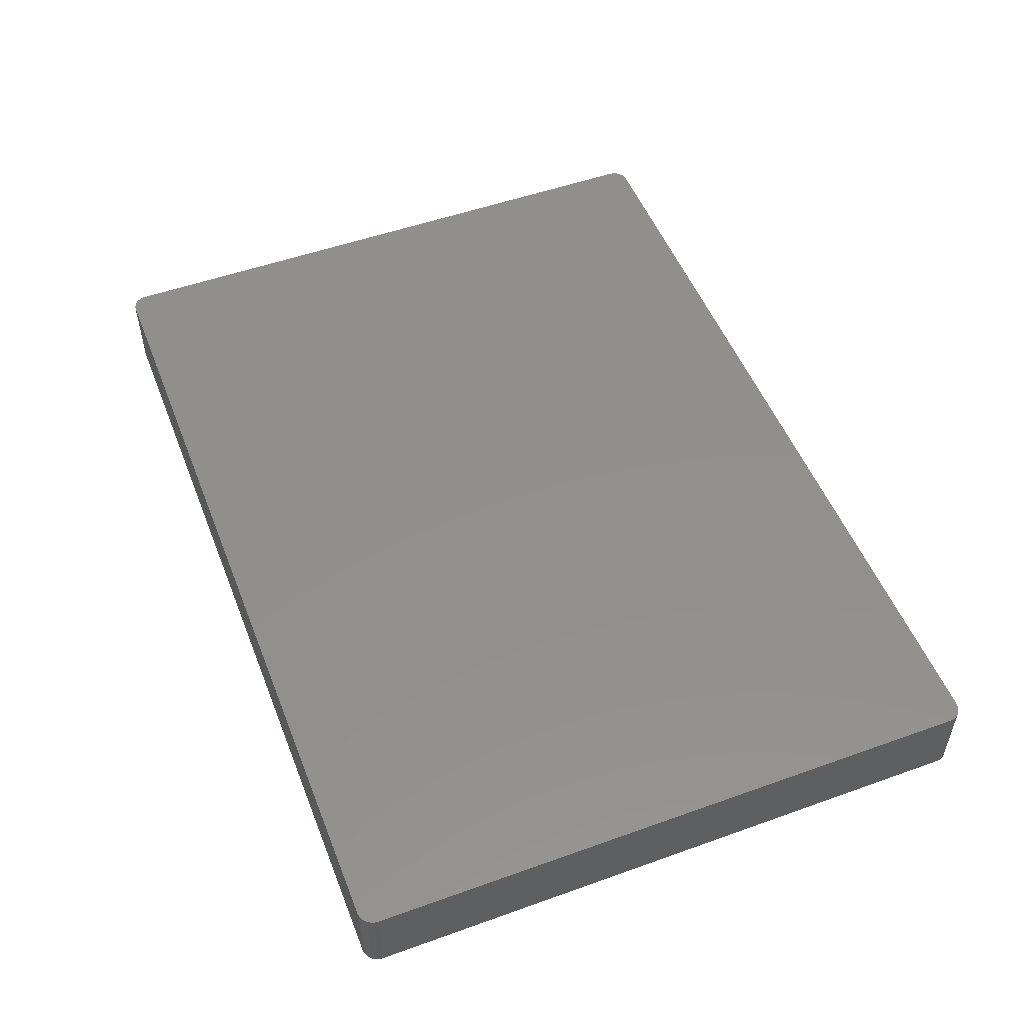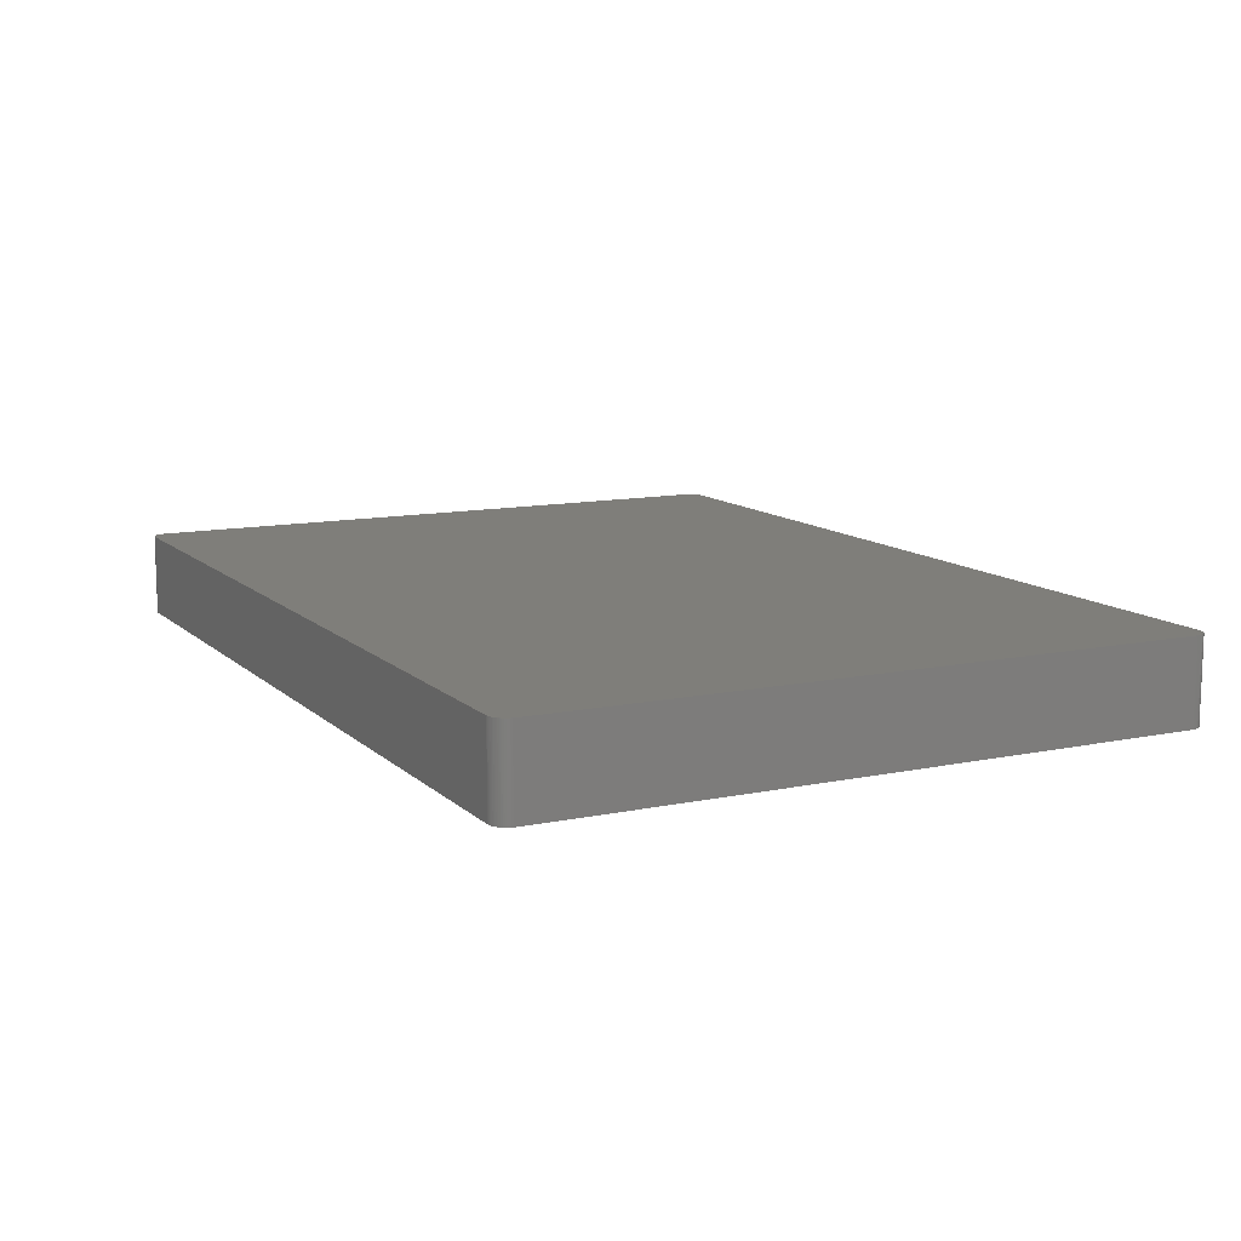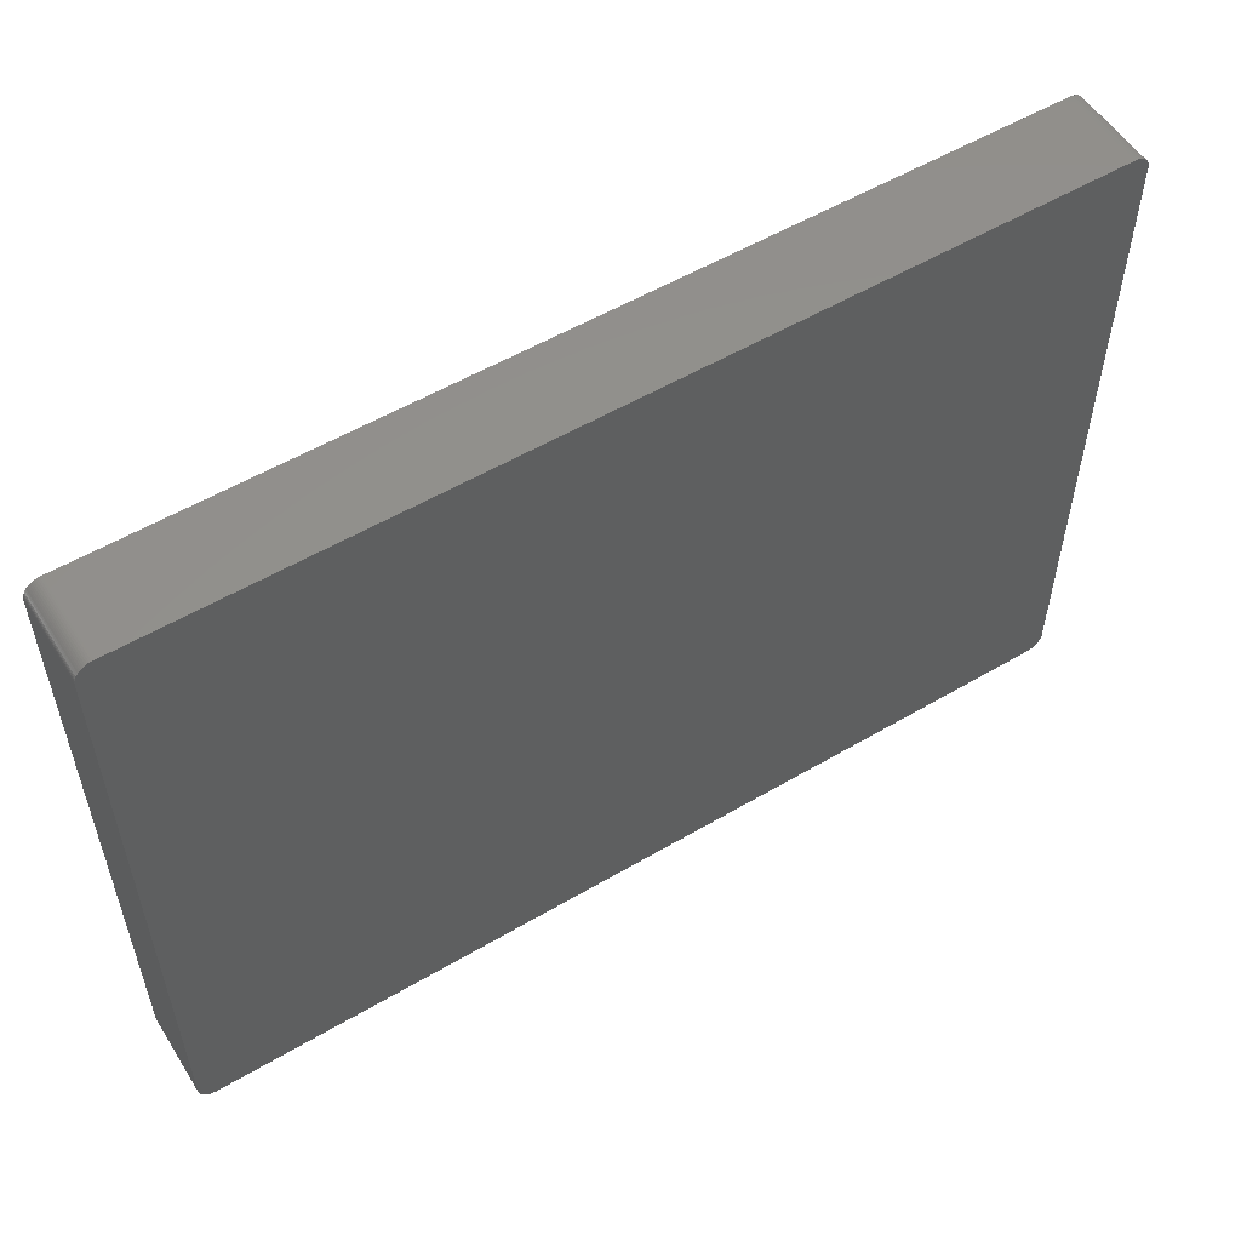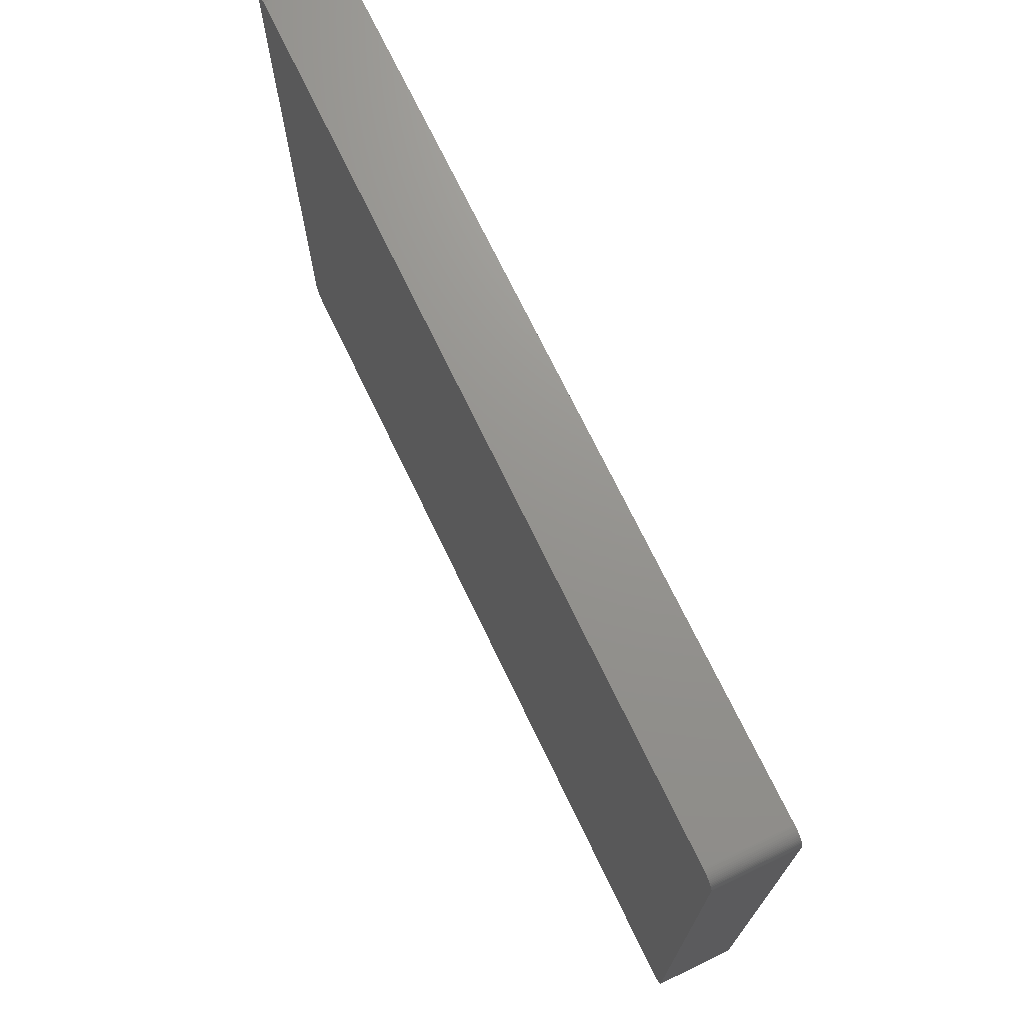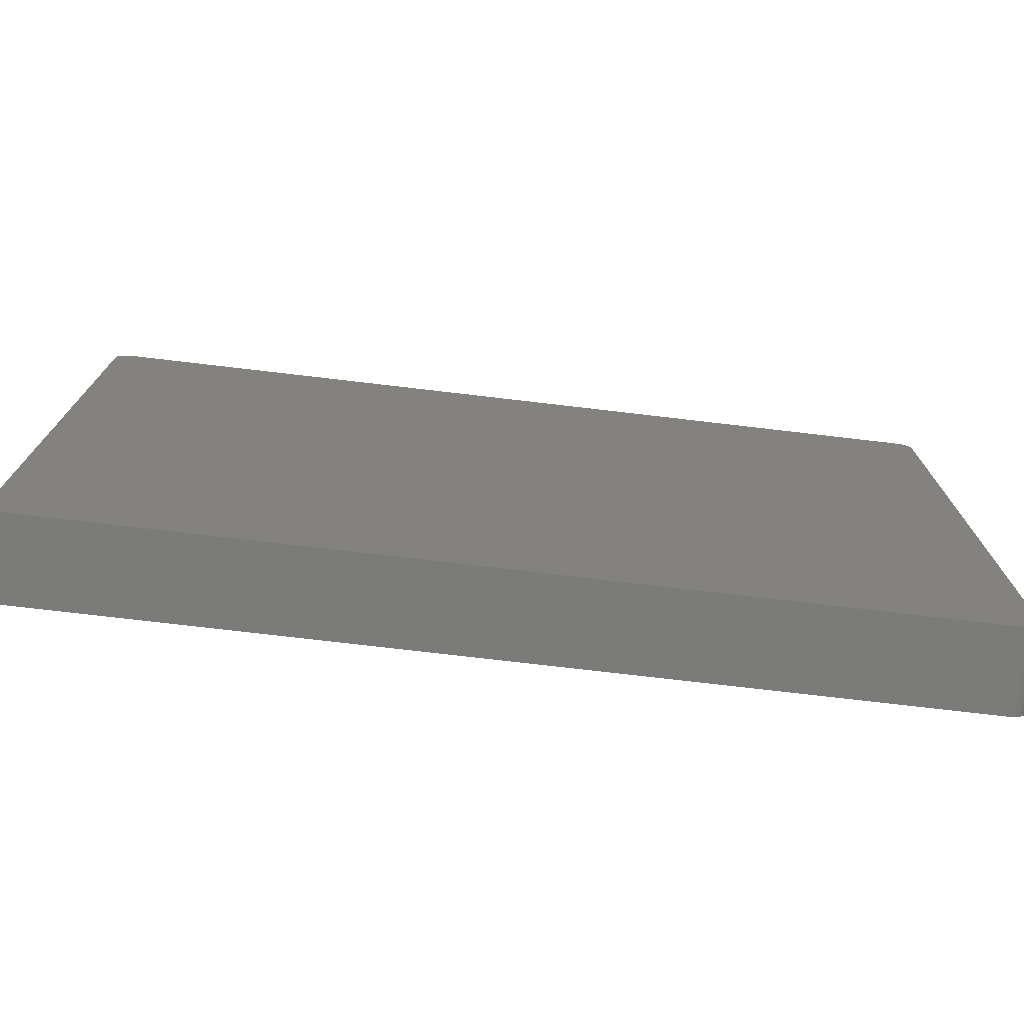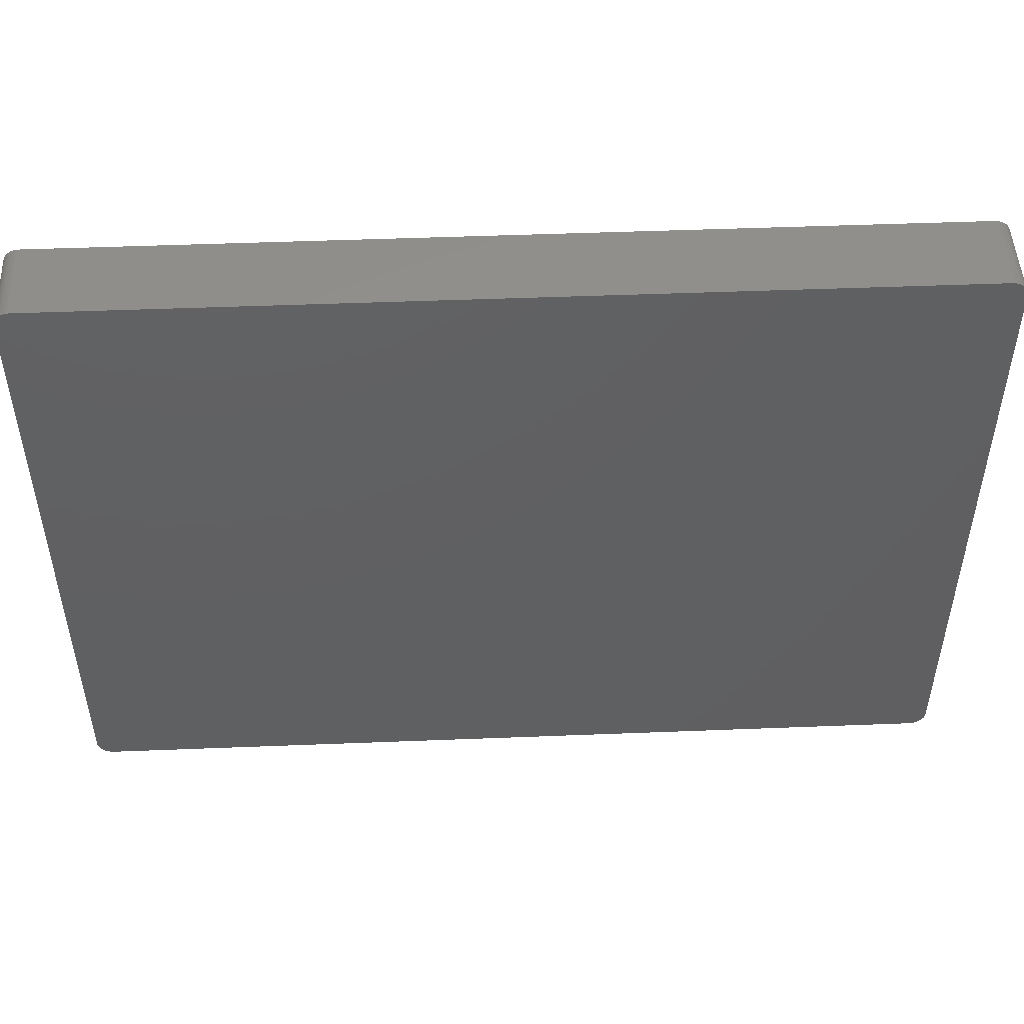
<metadata>
{"format":"stl","ext":"stl","renderer":"f3d","projection":"perspective","resolution":1024,"background":"white","views":[{"elev":51.8,"azim":68.8,"up":"+Z"},{"elev":11.6,"azim":-116.9,"up":"+Z"},{"elev":54.8,"azim":148.1,"up":"+Y"},{"elev":71.2,"azim":64.4,"up":"+Y"},{"elev":-74.5,"azim":-6.7,"up":"+Y"},{"elev":49.0,"azim":-2.5,"up":"+Y"}]}
</metadata>
<code>
# stl→obj: 149 verts, 294 faces
v -69.3 -50.83 6.35
v 69.4 -50.75 6.35
v 70.05 49.98 6.35
v -69.3 50.83 6.35
v -70.35 48.89 6.35
v 69.4 50.75 6.35
v 68.98 51.03 6.35
v 68.51 51.21 6.35
v 68.26 51.27 6.35
v 67.75 51.31 6.35
v 69.4 50.75 -6.35
v 70.16 49.75 -6.35
v 70.36 48.77 -6.35
v -70.35 48.89 -6.35
v -69.3 50.83 -6.35
v -67.88 51.31 -6.35
v 68.26 51.27 -6.35
v 70.36 -48.77 6.35
v 68.98 51.03 -1.27
v 68.75 51.13 -1.27
v 68.51 51.21 -6.35
v 68.98 51.03 -6.35
v 68.75 51.13 -6.35
v 69.4 -50.75 -6.35
v -70.35 -48.89 6.35
v 68.01 51.3 6.35
v 68.01 51.3 1.27
v -69.09 -50.97 6.35
v -68.63 -51.18 6.35
v 70.16 -49.75 -6.35
v 70.36 48.77 6.35
v 68.01 51.3 -6.35
v 69.59 50.59 6.35
v 69.76 50.4 6.35
v 68.75 51.13 6.35
v -67.88 51.31 6.35
v -68.38 51.24 6.35
v -68.63 51.18 6.35
v -69.3 -50.83 -6.35
v 67.75 -51.31 1.27
v 67.75 -51.31 6.35
v -67.88 -51.31 6.35
v 68.01 -51.3 -1.27
v 68.26 -51.27 -6.35
v 68.26 -51.27 -1.27
v 67.75 -51.31 -6.35
v 70.36 -48.77 -6.35
v 70.05 49.98 -6.35
v 69.76 50.4 -6.35
v 67.75 51.31 -6.35
v 69.59 50.59 -6.35
v 69.2 50.9 6.35
v -70.2 49.64 -6.35
v -70.28 49.39 -6.35
v -70.28 49.39 6.35
v -69.84 50.3 1.27
v -69.68 50.5 6.35
v -69.68 50.5 1.27
v -70.35 -48.89 -6.35
v -69.99 -50.09 6.35
v -68.86 -51.08 6.35
v 69.76 -50.4 6.35
v 69.59 -50.59 -6.35
v 69.76 -50.4 -6.35
v 70.16 -49.75 6.35
v 70.35 49.02 -6.35
v 70.35 49.02 1.27
v 70.31 49.27 6.35
v 70.25 49.52 6.35
v 69.92 50.2 -6.35
v 69.2 50.9 -6.35
v -69.99 50.09 -6.35
v -69.99 50.09 1.27
v -69.99 50.09 6.35
v -70.11 49.87 6.35
v -70.2 -49.64 6.35
v -70.11 -49.87 6.35
v -69.99 -50.09 -6.35
v -69.84 -50.3 6.35
v -67.88 -51.31 -6.35
v 68.01 -51.3 -6.35
v 68.75 -51.13 1.27
v 68.98 -51.03 -6.35
v 68.98 -51.03 6.35
v -68.63 -51.18 -6.35
v -68.38 -51.24 6.35
v 69.2 -50.9 6.35
v 68.01 -51.3 6.35
v 70.35 -49.02 -6.35
v 70.31 -49.27 -6.35
v 70.25 -49.52 -6.35
v 70.05 -49.98 6.35
v 70.31 49.27 -6.35
v 70.31 49.27 1.27
v 70.16 49.75 6.35
v 69.92 50.2 6.35
v -68.13 51.29 1.27
v -68.38 51.24 1.27
v -68.63 51.18 -6.35
v -69.5 50.67 1.27
v -69.84 50.3 -6.35
v -70.2 49.64 6.35
v -70.2 49.64 1.27
v -70.28 -49.39 6.35
v -70.2 -49.64 -6.35
v -69.68 -50.5 -6.35
v -69.5 -50.67 6.35
v -69.68 -50.5 6.35
v -69.09 -50.97 -6.35
v -68.13 -51.29 6.35
v 69.2 -50.9 -6.35
v 68.75 -51.13 -6.35
v 68.51 -51.21 -6.35
v 68.51 -51.21 6.35
v 68.75 -51.13 6.35
v 69.59 -50.59 6.35
v 70.05 -49.98 -6.35
v 69.92 -50.2 -6.35
v 70.25 49.52 -6.35
v -68.13 51.29 -6.35
v -69.09 50.97 6.35
v -70.11 49.87 -6.35
v -69.84 50.3 6.35
v -69.68 50.5 -6.35
v -69.5 50.67 6.35
v -69.5 50.67 -6.35
v -70.33 49.15 1.27
v -70.33 49.15 6.35
v -70.33 -49.15 6.35
v -70.28 -49.39 -6.35
v -70.11 -49.87 -6.35
v -69.5 -50.67 -6.35
v -69.84 -50.3 -6.35
v -68.86 -51.08 -6.35
v -68.38 -51.24 -6.35
v -68.13 -51.29 -6.35
v 68.26 -51.27 6.35
v 70.31 -49.27 6.35
v 70.35 -49.02 6.35
v 70.25 -49.52 6.35
v 69.92 -50.2 6.35
v 70.35 49.02 6.35
v -68.13 51.29 6.35
v -69.09 50.97 -6.35
v -68.86 51.08 -6.35
v -68.86 51.08 6.35
v -70.33 49.15 -6.35
v -70.33 -49.15 -6.35
v -68.38 51.24 -6.35
f 1 2 3
f 4 5 1
f 6 7 8
f 3 8 1
f 8 9 10
f 11 12 13
f 8 4 1
f 14 15 16
f 14 17 11
f 2 18 3
f 7 19 20
f 20 21 8
f 22 23 20
f 3 6 8
f 24 14 11
f 14 25 5
f 8 10 4
f 10 26 27
f 1 28 29
f 13 30 24
f 11 13 24
f 13 31 18
f 17 32 27
f 14 16 17
f 6 33 11
f 3 34 6
f 21 22 11
f 7 35 8
f 36 37 38
f 5 25 1
f 24 39 14
f 40 41 42
f 17 9 8
f 27 9 17
f 43 44 45
f 42 46 40
f 18 47 13
f 18 31 3
f 12 48 3
f 11 49 12
f 17 21 11
f 8 21 17
f 10 36 4
f 16 50 17
f 34 33 6
f 33 51 11
f 6 52 7
f 11 52 6
f 52 19 7
f 19 22 20
f 20 35 7
f 8 35 20
f 53 54 55
f 56 57 58
f 39 59 14
f 25 60 1
f 9 26 10
f 27 26 9
f 42 41 2
f 1 42 2
f 28 61 29
f 24 46 39
f 40 43 41
f 46 43 40
f 62 63 64
f 2 62 65
f 13 66 67
f 31 68 69
f 34 49 33
f 49 70 48
f 10 50 16
f 27 50 10
f 16 36 10
f 36 38 4
f 52 22 19
f 22 71 11
f 14 53 72
f 73 56 72
f 14 54 53
f 74 75 55
f 74 55 5
f 4 74 5
f 25 76 60
f 14 59 25
f 76 77 60
f 78 79 60
f 46 80 39
f 1 29 42
f 46 81 43
f 82 83 84
f 42 80 46
f 85 86 29
f 83 87 84
f 41 84 2
f 43 88 41
f 45 88 43
f 18 89 47
f 13 47 30
f 90 91 30
f 2 65 18
f 30 64 24
f 62 92 65
f 67 93 94
f 12 95 69
f 49 48 12
f 34 96 49
f 49 51 33
f 11 51 49
f 3 96 34
f 48 96 3
f 50 32 17
f 27 32 50
f 37 97 98
f 15 99 16
f 21 23 22
f 20 23 21
f 52 71 22
f 11 71 52
f 74 56 73
f 14 72 15
f 57 100 58
f 56 101 72
f 75 102 55
f 103 53 55
f 73 75 74
f 72 75 73
f 25 104 76
f 104 105 76
f 39 78 59
f 39 106 78
f 106 107 108
f 60 108 1
f 39 28 1
f 39 109 28
f 80 85 39
f 86 110 42
f 42 110 80
f 29 86 42
f 24 83 46
f 24 111 83
f 2 87 24
f 84 87 2
f 82 112 83
f 83 113 46
f 114 115 84
f 41 114 84
f 30 91 65
f 47 90 30
f 2 116 62
f 117 118 64
f 24 63 2
f 64 63 24
f 30 117 64
f 65 117 30
f 31 69 3
f 69 68 94
f 13 67 31
f 12 93 13
f 93 119 69
f 94 93 69
f 96 70 49
f 48 70 96
f 98 99 38
f 16 120 97
f 4 121 15
f 38 121 4
f 75 53 103
f 53 122 72
f 74 123 56
f 58 124 56
f 4 57 74
f 4 125 57
f 15 100 4
f 100 124 58
f 15 126 100
f 72 124 15
f 5 127 14
f 127 128 55
f 103 102 75
f 55 102 103
f 25 129 104
f 78 105 59
f 129 130 104
f 60 77 78
f 77 131 78
f 76 105 77
f 39 132 106
f 60 79 108
f 79 106 108
f 106 133 78
f 1 107 39
f 108 107 1
f 85 109 39
f 29 61 85
f 61 134 85
f 28 109 61
f 85 135 86
f 80 135 85
f 135 110 86
f 110 136 80
f 114 113 82
f 45 113 114
f 87 111 24
f 83 111 87
f 114 137 45
f 41 88 114
f 82 115 114
f 84 115 82
f 89 138 90
f 47 89 90
f 18 139 89
f 65 138 18
f 138 91 90
f 91 140 65
f 63 116 2
f 62 116 63
f 92 118 117
f 65 92 117
f 118 141 62
f 64 118 62
f 3 95 12
f 69 95 3
f 68 142 67
f 94 68 67
f 93 66 13
f 67 66 93
f 12 119 93
f 69 119 12
f 36 143 37
f 38 37 98
f 16 97 36
f 97 120 98
f 144 145 99
f 99 146 38
f 75 122 53
f 72 122 75
f 57 123 74
f 56 123 57
f 100 125 4
f 57 125 100
f 124 101 56
f 72 101 124
f 124 126 15
f 100 126 124
f 127 147 14
f 55 54 127
f 5 128 127
f 55 128 5
f 59 129 25
f 59 148 129
f 105 130 59
f 104 130 105
f 105 131 77
f 78 131 105
f 79 133 106
f 78 133 79
f 107 132 39
f 106 132 107
f 109 134 61
f 85 134 109
f 135 136 110
f 80 136 135
f 113 44 46
f 45 44 113
f 113 112 82
f 83 112 113
f 88 137 114
f 45 137 88
f 138 139 18
f 89 139 138
f 138 140 91
f 65 140 138
f 92 141 118
f 62 141 92
f 31 142 68
f 67 142 31
f 97 143 36
f 37 143 97
f 99 120 16
f 120 149 98
f 15 144 99
f 121 144 15
f 121 146 144
f 38 146 121
f 54 147 127
f 14 147 54
f 130 148 59
f 129 148 130
f 44 81 46
f 43 81 44
f 99 149 120
f 98 149 99
f 146 145 144
f 99 145 146

</code>
